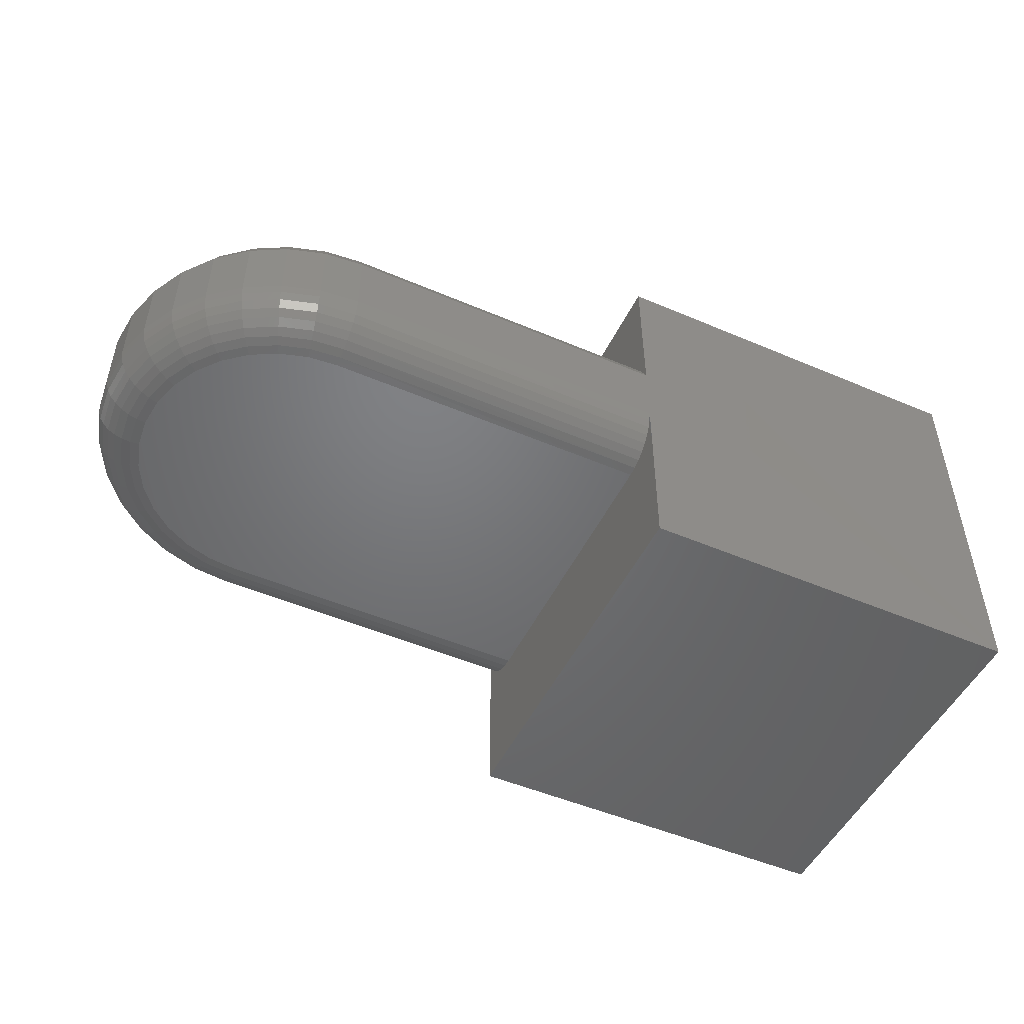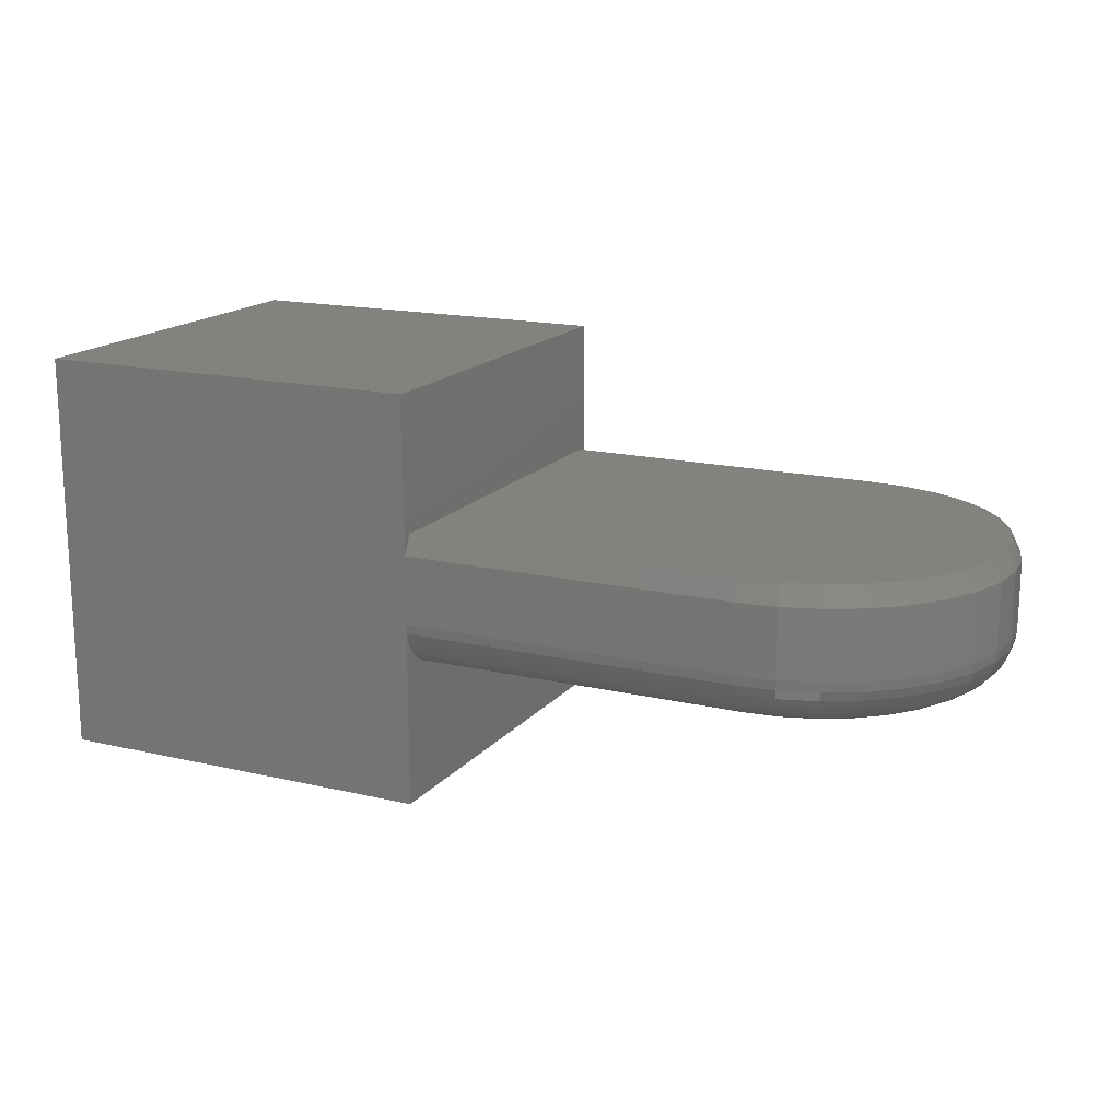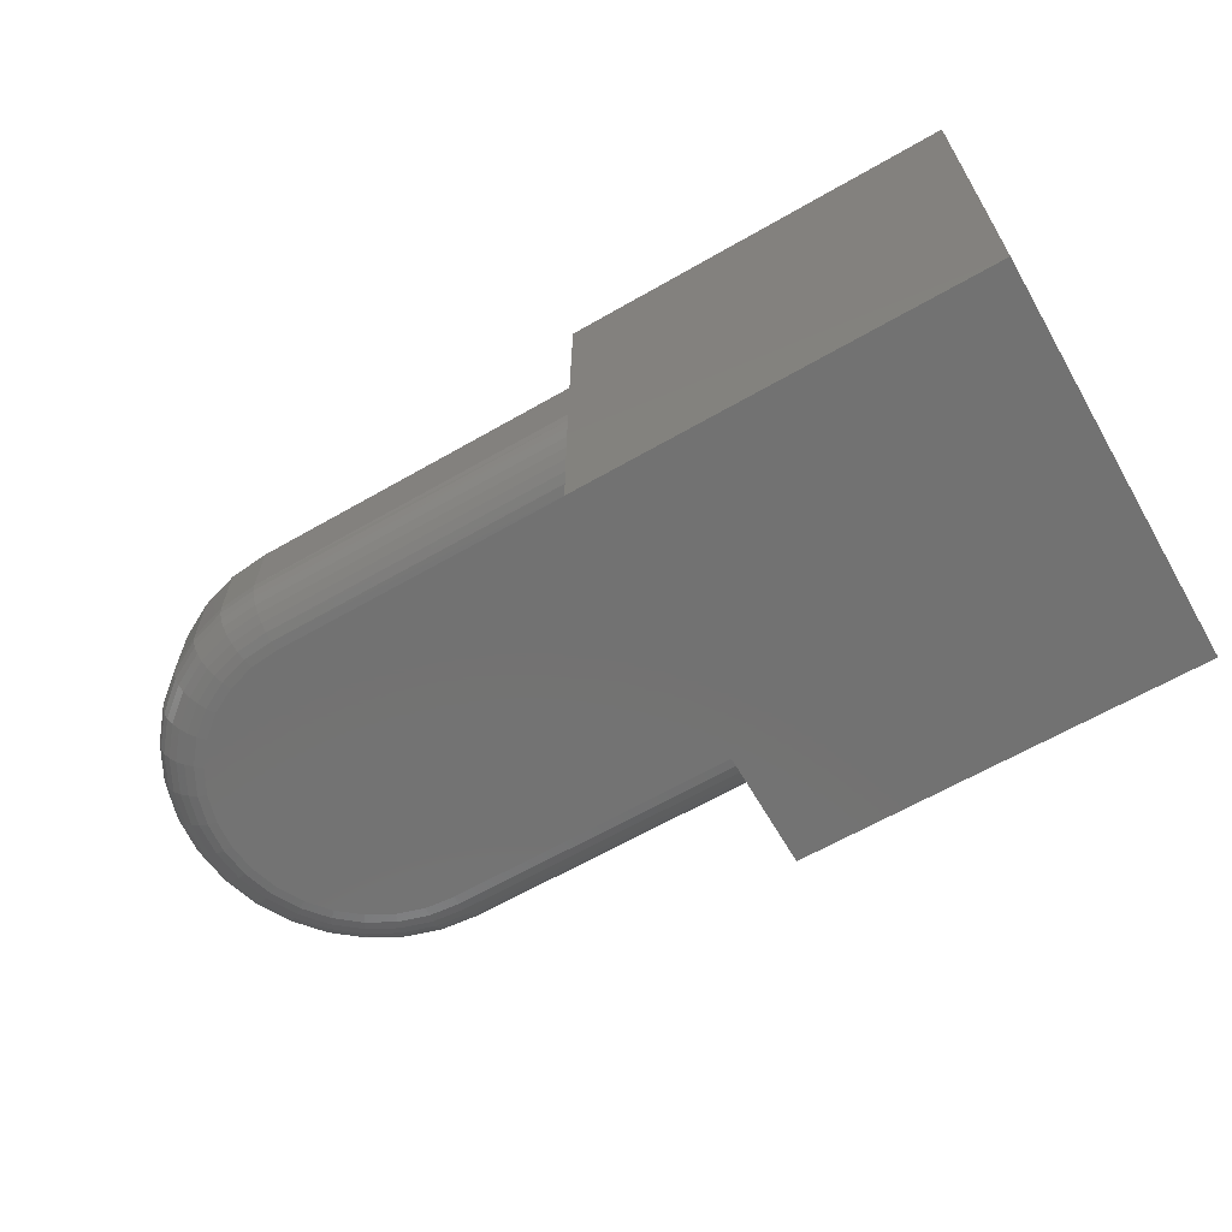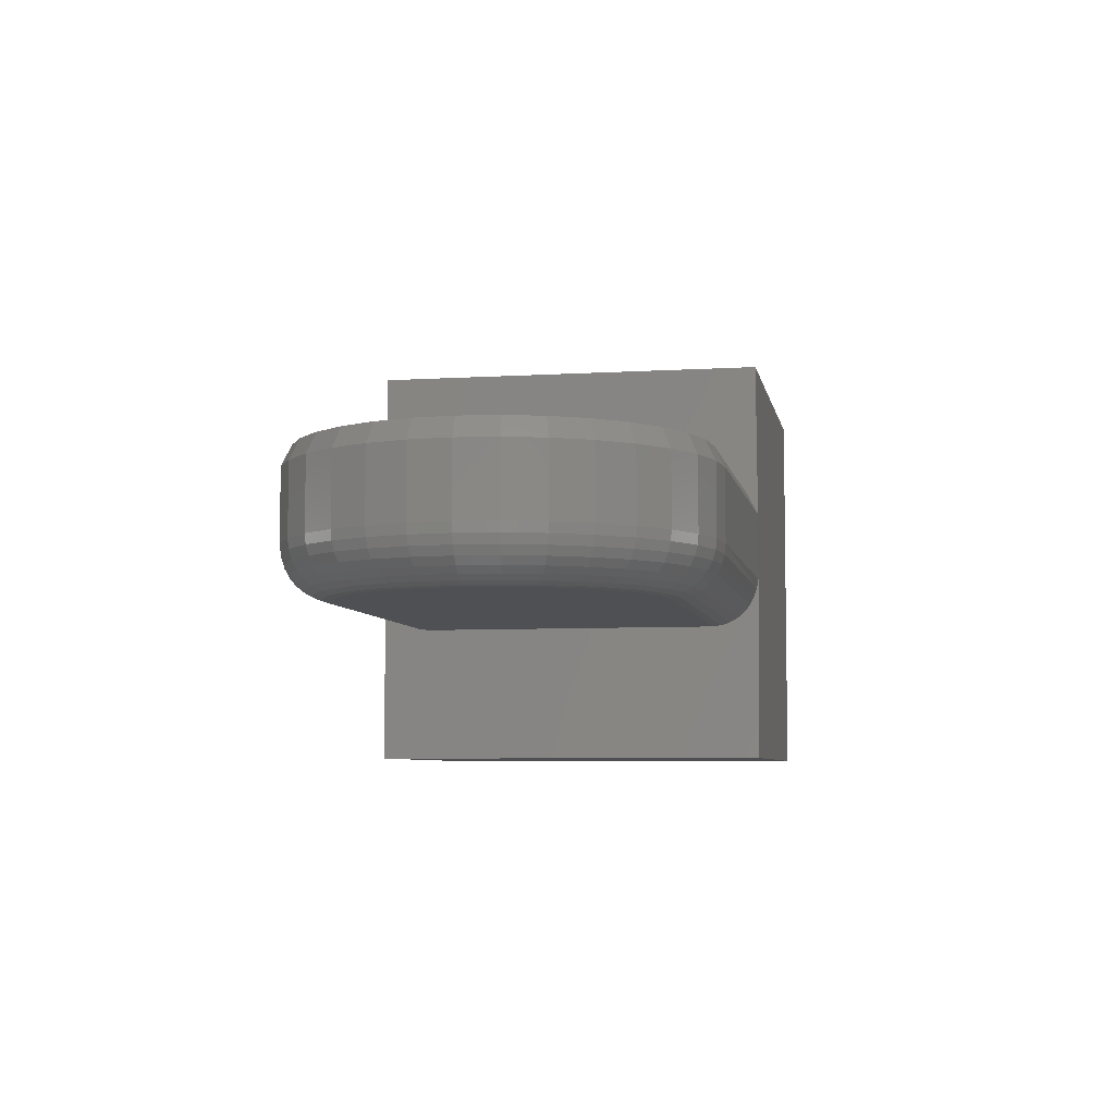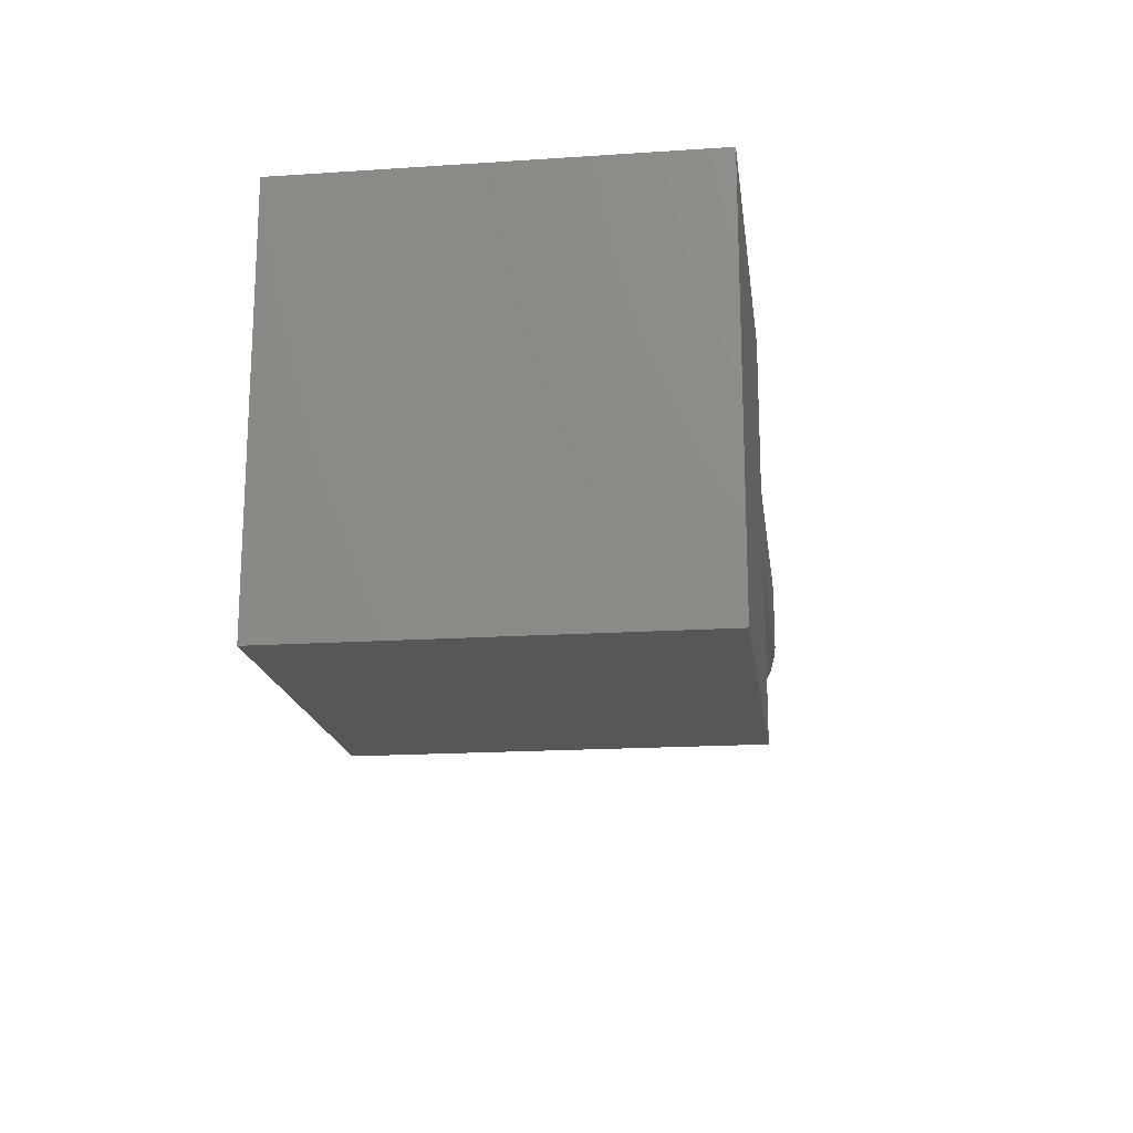
<metadata>
{"format":"stl","ext":"stl","renderer":"f3d","projection":"perspective","resolution":1024,"background":"white","views":[{"elev":-49.9,"azim":154.8,"up":"+Z"},{"elev":16.5,"azim":25.6,"up":"+Z"},{"elev":-64.4,"azim":-150.0,"up":"+Z"},{"elev":-6.1,"azim":100.5,"up":"+Z"},{"elev":-17.7,"azim":-82.6,"up":"+Z"}]}
</metadata>
<code>
# stl→obj: 221 verts, 436 faces
v 0.5872 0.3211 0.03906
v 0.5872 0.3211 -0.01562
v 0.3203 0.3211 0.03906
v 0.3203 0.3211 -0.01562
v 0.6185 0.318 -0.01562
v 0.6185 0.318 0.03906
v 0.6486 0.3089 -0.01562
v 0.6486 0.3089 0.03906
v 0.6764 0.2941 -0.01562
v 0.6764 0.2941 0.03906
v 0.7007 0.2741 -0.01562
v 0.7007 0.2741 0.03906
v 0.7207 0.2498 -0.01562
v 0.7207 0.2498 0.03906
v 0.7355 0.222 -0.01562
v 0.7355 0.222 0.03906
v 0.7447 0.1919 -0.01562
v 0.7447 0.1919 0.03906
v 0.7477 0.1606 -0.01562
v 0.7477 0.1606 0.03906
v 0.7447 0.1292 -0.01562
v 0.7447 0.1292 0.03906
v 0.7355 0.09912 -0.01562
v 0.7355 0.09912 0.03906
v 0.7207 0.07136 -0.01562
v 0.7207 0.07136 0.03906
v 0.7007 0.04703 -0.01562
v 0.7007 0.04703 0.03906
v 0.6764 0.02706 -0.01562
v 0.6764 0.02706 0.03906
v 0.6486 0.01222 -0.01562
v 0.6486 0.01222 0.03906
v 0.6185 0.003085 -0.01562
v 0.6185 0.003085 0.03906
v 0.5872 0 -0.01562
v 0.5872 0 0.03906
v 0.3203 0 -0.05469
v 0 0 -0.1641
v 0.3203 0 -0.1641
v 0 0 0.1641
v 0.3203 0 -0.01562
v 0.3203 0 0.03906
v 0.3203 0 0.05469
v 0.3203 0 0.1641
v 0.5872 0.007812 0.05469
v 0.617 0.01075 0.05469
v 0.3203 0.007812 0.05469
v 0.3203 0.3133 0.05469
v 0.6456 0.01944 0.05469
v 0.672 0.03356 0.05469
v 0.6952 0.05255 0.05469
v 0.7142 0.0757 0.05469
v 0.7283 0.1021 0.05469
v 0.737 0.1308 0.05469
v 0.7399 0.1606 0.05469
v 0.737 0.1904 0.05469
v 0.7283 0.219 0.05469
v 0.7142 0.2454 0.05469
v 0.6952 0.2686 0.05469
v 0.672 0.2876 0.05469
v 0.6456 0.3017 0.05469
v 0.617 0.3104 0.05469
v 0.5872 0.3133 0.05469
v 0.3203 0.3211 0.05469
v 0.3203 0.3203 0.1641
v 0 0.3203 -0.1641
v 0 0.3203 0.1641
v 0.3203 0.3211 -0.05469
v 0.3203 0.3203 -0.1641
v 0.3203 0.03906 -0.05469
v 0.6109 0.0414 -0.05469
v 0.5872 0.03906 -0.05469
v 0.3203 0.2821 -0.05469
v 0.5872 0.2821 -0.05469
v 0.6109 0.2797 -0.05469
v 0.6337 0.2728 -0.05469
v 0.6547 0.2616 -0.05469
v 0.6731 0.2465 -0.05469
v 0.6882 0.2281 -0.05469
v 0.6994 0.2071 -0.05469
v 0.7063 0.1843 -0.05469
v 0.7087 0.1606 -0.05469
v 0.7063 0.1369 -0.05469
v 0.6994 0.1141 -0.05469
v 0.6882 0.09306 -0.05469
v 0.6731 0.07465 -0.05469
v 0.6547 0.05954 -0.05469
v 0.6337 0.04831 -0.05469
v 0.3203 0.03144 -0.05394
v 0.3203 0.2896 -0.05379
v 0.3203 0.02411 -0.05171
v 0.3203 0.01736 -0.0481
v 0.3203 0.01144 -0.04325
v 0.3203 0.006583 -0.03733
v 0.3203 0.002973 -0.03057
v 0.3203 0.0007506 -0.02325
v 0.3203 0.3196 -0.02314
v 0.3203 0.3174 -0.03038
v 0.3203 0.3139 -0.03707
v 0.3203 0.3092 -0.04295
v 0.3203 0.3034 -0.04782
v 0.3203 0.2968 -0.05147
v 0.5872 0.03144 -0.05394
v 0.5872 0.02411 -0.05171
v 0.5872 0.01736 -0.0481
v 0.5872 0.01144 -0.04325
v 0.5872 0.006583 -0.03733
v 0.5872 0.002973 -0.03057
v 0.5872 0.0007506 -0.02325
v 0.5872 0.2897 -0.05394
v 0.5872 0.297 -0.05171
v 0.5872 0.3038 -0.0481
v 0.5872 0.3097 -0.04325
v 0.5872 0.3146 -0.03733
v 0.5872 0.3182 -0.03057
v 0.5872 0.3204 -0.02325
v 0.6183 0.3173 -0.02325
v 0.6179 0.3151 -0.03057
v 0.6172 0.3116 -0.03733
v 0.6163 0.3068 -0.04325
v 0.6151 0.301 -0.0481
v 0.6138 0.2944 -0.05171
v 0.6124 0.2872 -0.05394
v 0.6183 0.003821 -0.02325
v 0.6179 0.006002 -0.03057
v 0.6172 0.009542 -0.03733
v 0.6163 0.01431 -0.04325
v 0.6151 0.02011 -0.0481
v 0.6138 0.02674 -0.05171
v 0.6124 0.03392 -0.05394
v 0.6483 0.01292 -0.02325
v 0.6475 0.01497 -0.03057
v 0.6461 0.0183 -0.03733
v 0.6442 0.02279 -0.04325
v 0.642 0.02826 -0.0481
v 0.6394 0.0345 -0.05171
v 0.6366 0.04127 -0.05394
v 0.676 0.02768 -0.02325
v 0.6747 0.02953 -0.03057
v 0.6727 0.03253 -0.03733
v 0.67 0.03657 -0.04325
v 0.6667 0.0415 -0.0481
v 0.663 0.04711 -0.05171
v 0.6589 0.0532 -0.05394
v 0.7002 0.04756 -0.02325
v 0.6986 0.04913 -0.03057
v 0.6961 0.05168 -0.03733
v 0.6926 0.05512 -0.04325
v 0.6884 0.0593 -0.0481
v 0.6837 0.06408 -0.05171
v 0.6785 0.06926 -0.05394
v 0.7201 0.07178 -0.02325
v 0.7182 0.07301 -0.03057
v 0.7152 0.07502 -0.03733
v 0.7112 0.07772 -0.04325
v 0.7062 0.08101 -0.0481
v 0.7006 0.08476 -0.05171
v 0.6945 0.08883 -0.05394
v 0.7348 0.09941 -0.02325
v 0.7328 0.1003 -0.03057
v 0.7294 0.1016 -0.03733
v 0.7249 0.1035 -0.04325
v 0.7195 0.1058 -0.0481
v 0.7132 0.1083 -0.05171
v 0.7065 0.1112 -0.05394
v 0.7439 0.1294 -0.02325
v 0.7417 0.1298 -0.03057
v 0.7382 0.1305 -0.03733
v 0.7334 0.1315 -0.04325
v 0.7276 0.1326 -0.0481
v 0.721 0.1339 -0.05171
v 0.7138 0.1354 -0.05394
v 0.747 0.1606 -0.02325
v 0.7448 0.1606 -0.03057
v 0.7412 0.1606 -0.03733
v 0.7363 0.1606 -0.04325
v 0.7304 0.1606 -0.0481
v 0.7236 0.1606 -0.05171
v 0.7163 0.1606 -0.05394
v 0.7439 0.1917 -0.02325
v 0.7417 0.1913 -0.03057
v 0.7382 0.1906 -0.03733
v 0.7334 0.1897 -0.04325
v 0.7276 0.1885 -0.0481
v 0.721 0.1872 -0.05171
v 0.7138 0.1858 -0.05394
v 0.7348 0.2217 -0.02325
v 0.7328 0.2209 -0.03057
v 0.7294 0.2195 -0.03733
v 0.7249 0.2176 -0.04325
v 0.7195 0.2154 -0.0481
v 0.7132 0.2128 -0.05171
v 0.7065 0.21 -0.05394
v 0.7201 0.2494 -0.02325
v 0.7182 0.2481 -0.03057
v 0.7152 0.2461 -0.03733
v 0.7112 0.2434 -0.04325
v 0.7062 0.2401 -0.0481
v 0.7006 0.2364 -0.05171
v 0.6945 0.2323 -0.05394
v 0.7002 0.2736 -0.02325
v 0.6986 0.272 -0.03057
v 0.6961 0.2695 -0.03733
v 0.6926 0.266 -0.04325
v 0.6884 0.2618 -0.0481
v 0.6837 0.2571 -0.05171
v 0.6785 0.2519 -0.05394
v 0.676 0.2935 -0.02325
v 0.6747 0.2916 -0.03057
v 0.6727 0.2886 -0.03733
v 0.67 0.2846 -0.04325
v 0.6667 0.2796 -0.0481
v 0.663 0.274 -0.05171
v 0.6589 0.2679 -0.05394
v 0.6483 0.3082 -0.02325
v 0.6475 0.3062 -0.03057
v 0.6461 0.3028 -0.03733
v 0.6442 0.2983 -0.04325
v 0.642 0.2929 -0.0481
v 0.6394 0.2866 -0.05171
v 0.6366 0.2799 -0.05394
f 1 2 3
f 3 2 4
f 2 1 5
f 5 1 6
f 5 6 7
f 7 6 8
f 7 8 9
f 9 8 10
f 9 10 11
f 11 10 12
f 11 12 13
f 13 12 14
f 13 14 15
f 15 14 16
f 15 16 17
f 17 16 18
f 17 18 19
f 19 18 20
f 19 20 21
f 21 20 22
f 21 22 23
f 23 22 24
f 23 24 25
f 25 24 26
f 25 26 27
f 27 26 28
f 27 28 29
f 29 28 30
f 29 30 31
f 31 30 32
f 31 32 33
f 33 32 34
f 33 34 35
f 35 34 36
f 37 38 39
f 40 38 37
f 40 37 41
f 40 41 42
f 40 42 43
f 40 43 44
f 41 35 42
f 42 35 36
f 45 46 47
f 48 47 46
f 48 46 49
f 48 49 50
f 48 50 51
f 48 51 52
f 48 52 53
f 48 53 54
f 48 54 55
f 48 55 56
f 48 56 57
f 48 57 58
f 48 58 59
f 48 59 60
f 48 60 61
f 48 61 62
f 48 62 63
f 47 43 42
f 64 48 3
f 65 44 43
f 65 43 47
f 65 47 48
f 65 48 64
f 66 38 67
f 67 38 40
f 66 67 65
f 66 65 64
f 66 64 3
f 66 3 4
f 66 4 68
f 66 68 69
f 45 47 36
f 36 47 42
f 48 63 3
f 3 63 1
f 20 54 22
f 22 54 53
f 22 53 24
f 24 53 52
f 24 52 26
f 26 52 51
f 26 51 28
f 28 51 50
f 28 50 30
f 30 50 49
f 30 49 32
f 32 49 46
f 32 46 34
f 34 46 45
f 34 45 36
f 54 20 55
f 55 20 18
f 55 18 56
f 56 18 16
f 56 16 57
f 57 16 14
f 57 14 58
f 58 14 12
f 58 12 59
f 59 12 10
f 59 10 60
f 60 10 8
f 60 8 61
f 61 8 6
f 61 6 62
f 62 6 1
f 62 1 63
f 70 71 72
f 73 74 75
f 73 75 76
f 73 76 77
f 73 77 78
f 73 78 79
f 73 79 80
f 73 80 81
f 73 81 82
f 73 82 83
f 73 83 84
f 73 84 85
f 73 85 86
f 73 86 87
f 73 87 88
f 73 88 71
f 73 71 70
f 70 39 73
f 70 89 39
f 73 39 90
f 37 39 89
f 37 89 91
f 37 91 92
f 37 92 93
f 37 93 94
f 37 94 95
f 37 95 96
f 68 97 98
f 68 98 99
f 68 99 100
f 68 100 101
f 68 101 102
f 68 102 90
f 68 90 39
f 68 39 69
f 70 72 89
f 89 72 103
f 89 103 91
f 91 103 104
f 91 104 92
f 92 104 105
f 92 105 93
f 93 105 106
f 93 106 94
f 94 106 107
f 94 107 95
f 95 107 108
f 95 108 96
f 96 108 109
f 96 109 41
f 41 109 35
f 74 73 110
f 110 73 90
f 110 90 111
f 111 90 102
f 111 102 112
f 112 102 101
f 112 101 113
f 113 101 100
f 113 100 114
f 114 100 99
f 114 99 115
f 115 99 98
f 115 98 116
f 116 98 97
f 116 97 2
f 2 97 4
f 2 5 116
f 116 5 117
f 116 117 115
f 115 117 118
f 115 118 114
f 114 118 119
f 114 119 113
f 113 119 120
f 113 120 112
f 112 120 121
f 112 121 111
f 111 121 122
f 111 122 110
f 110 122 123
f 110 123 74
f 74 123 75
f 33 35 124
f 124 35 109
f 124 109 125
f 125 109 108
f 125 108 126
f 126 108 107
f 126 107 127
f 127 107 106
f 127 106 128
f 128 106 105
f 128 105 129
f 129 105 104
f 129 104 130
f 130 104 103
f 130 103 71
f 71 103 72
f 31 33 131
f 131 33 124
f 131 124 132
f 132 124 125
f 132 125 133
f 133 125 126
f 133 126 134
f 134 126 127
f 134 127 135
f 135 127 128
f 135 128 136
f 136 128 129
f 136 129 137
f 137 129 130
f 137 130 88
f 88 130 71
f 29 31 138
f 138 31 131
f 138 131 139
f 139 131 132
f 139 132 140
f 140 132 133
f 140 133 141
f 141 133 134
f 141 134 142
f 142 134 135
f 142 135 143
f 143 135 136
f 143 136 144
f 144 136 137
f 144 137 87
f 87 137 88
f 27 29 145
f 145 29 138
f 145 138 146
f 146 138 139
f 146 139 147
f 147 139 140
f 147 140 148
f 148 140 141
f 148 141 149
f 149 141 142
f 149 142 150
f 150 142 143
f 150 143 151
f 151 143 144
f 151 144 86
f 86 144 87
f 25 27 152
f 152 27 145
f 152 145 153
f 153 145 146
f 153 146 154
f 154 146 147
f 154 147 155
f 155 147 148
f 155 148 156
f 156 148 149
f 156 149 157
f 157 149 150
f 157 150 158
f 158 150 151
f 158 151 85
f 85 151 86
f 23 25 159
f 159 25 152
f 159 152 160
f 160 152 153
f 160 153 161
f 161 153 154
f 161 154 162
f 162 154 155
f 162 155 163
f 163 155 156
f 163 156 164
f 164 156 157
f 164 157 165
f 165 157 158
f 165 158 84
f 84 158 85
f 21 23 166
f 166 23 159
f 166 159 167
f 167 159 160
f 167 160 168
f 168 160 161
f 168 161 169
f 169 161 162
f 169 162 170
f 170 162 163
f 170 163 171
f 171 163 164
f 171 164 172
f 172 164 165
f 172 165 83
f 83 165 84
f 19 21 173
f 173 21 166
f 173 166 174
f 174 166 167
f 174 167 175
f 175 167 168
f 175 168 176
f 176 168 169
f 176 169 177
f 177 169 170
f 177 170 178
f 178 170 171
f 178 171 179
f 179 171 172
f 179 172 82
f 82 172 83
f 17 19 180
f 180 19 173
f 180 173 181
f 181 173 174
f 181 174 182
f 182 174 175
f 182 175 183
f 183 175 176
f 183 176 184
f 184 176 177
f 184 177 185
f 185 177 178
f 185 178 186
f 186 178 179
f 186 179 81
f 81 179 82
f 15 17 187
f 187 17 180
f 187 180 188
f 188 180 181
f 188 181 189
f 189 181 182
f 189 182 190
f 190 182 183
f 190 183 191
f 191 183 184
f 191 184 192
f 192 184 185
f 192 185 193
f 193 185 186
f 193 186 80
f 80 186 81
f 13 15 194
f 194 15 187
f 194 187 195
f 195 187 188
f 195 188 196
f 196 188 189
f 196 189 197
f 197 189 190
f 197 190 198
f 198 190 191
f 198 191 199
f 199 191 192
f 199 192 200
f 200 192 193
f 200 193 79
f 79 193 80
f 11 13 201
f 201 13 194
f 201 194 202
f 202 194 195
f 202 195 203
f 203 195 196
f 203 196 204
f 204 196 197
f 204 197 205
f 205 197 198
f 205 198 206
f 206 198 199
f 206 199 207
f 207 199 200
f 207 200 78
f 78 200 79
f 9 11 208
f 208 11 201
f 208 201 209
f 209 201 202
f 209 202 210
f 210 202 203
f 210 203 211
f 211 203 204
f 211 204 212
f 212 204 205
f 212 205 213
f 213 205 206
f 213 206 214
f 214 206 207
f 214 207 77
f 77 207 78
f 7 9 215
f 215 9 208
f 215 208 216
f 216 208 209
f 216 209 217
f 217 209 210
f 217 210 218
f 218 210 211
f 218 211 219
f 219 211 212
f 219 212 220
f 220 212 213
f 220 213 221
f 221 213 214
f 221 214 76
f 76 214 77
f 5 7 117
f 117 7 215
f 117 215 118
f 118 215 216
f 118 216 119
f 119 216 217
f 119 217 120
f 120 217 218
f 120 218 121
f 121 218 219
f 121 219 122
f 122 219 220
f 122 220 123
f 123 220 221
f 123 221 75
f 75 221 76
f 40 44 67
f 67 44 65
f 38 66 39
f 39 66 69

</code>
